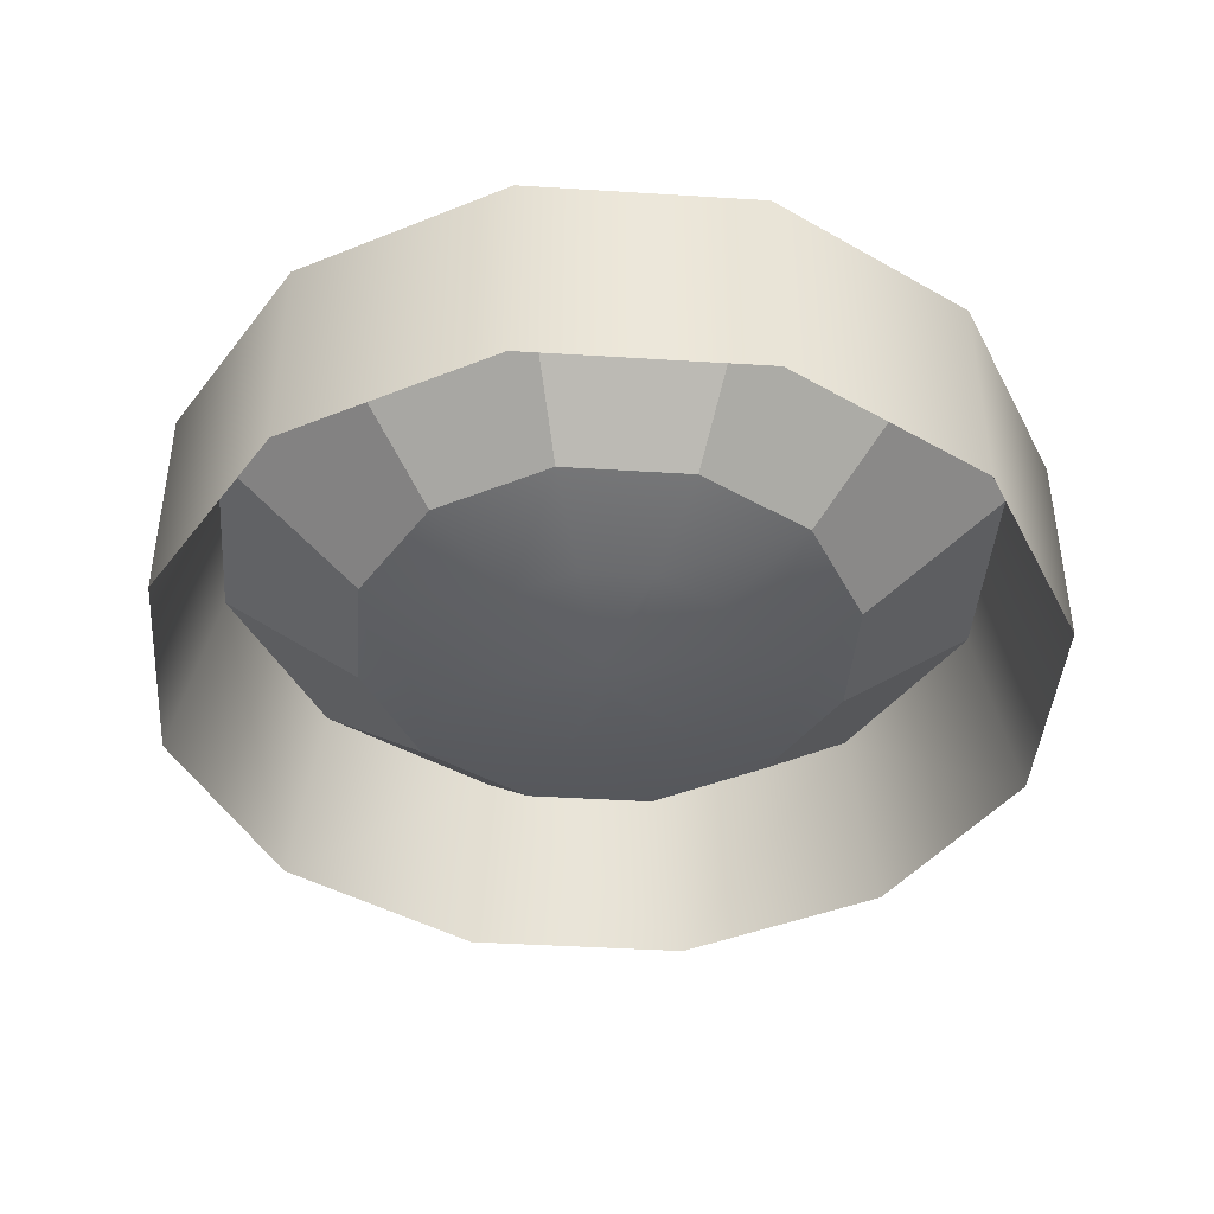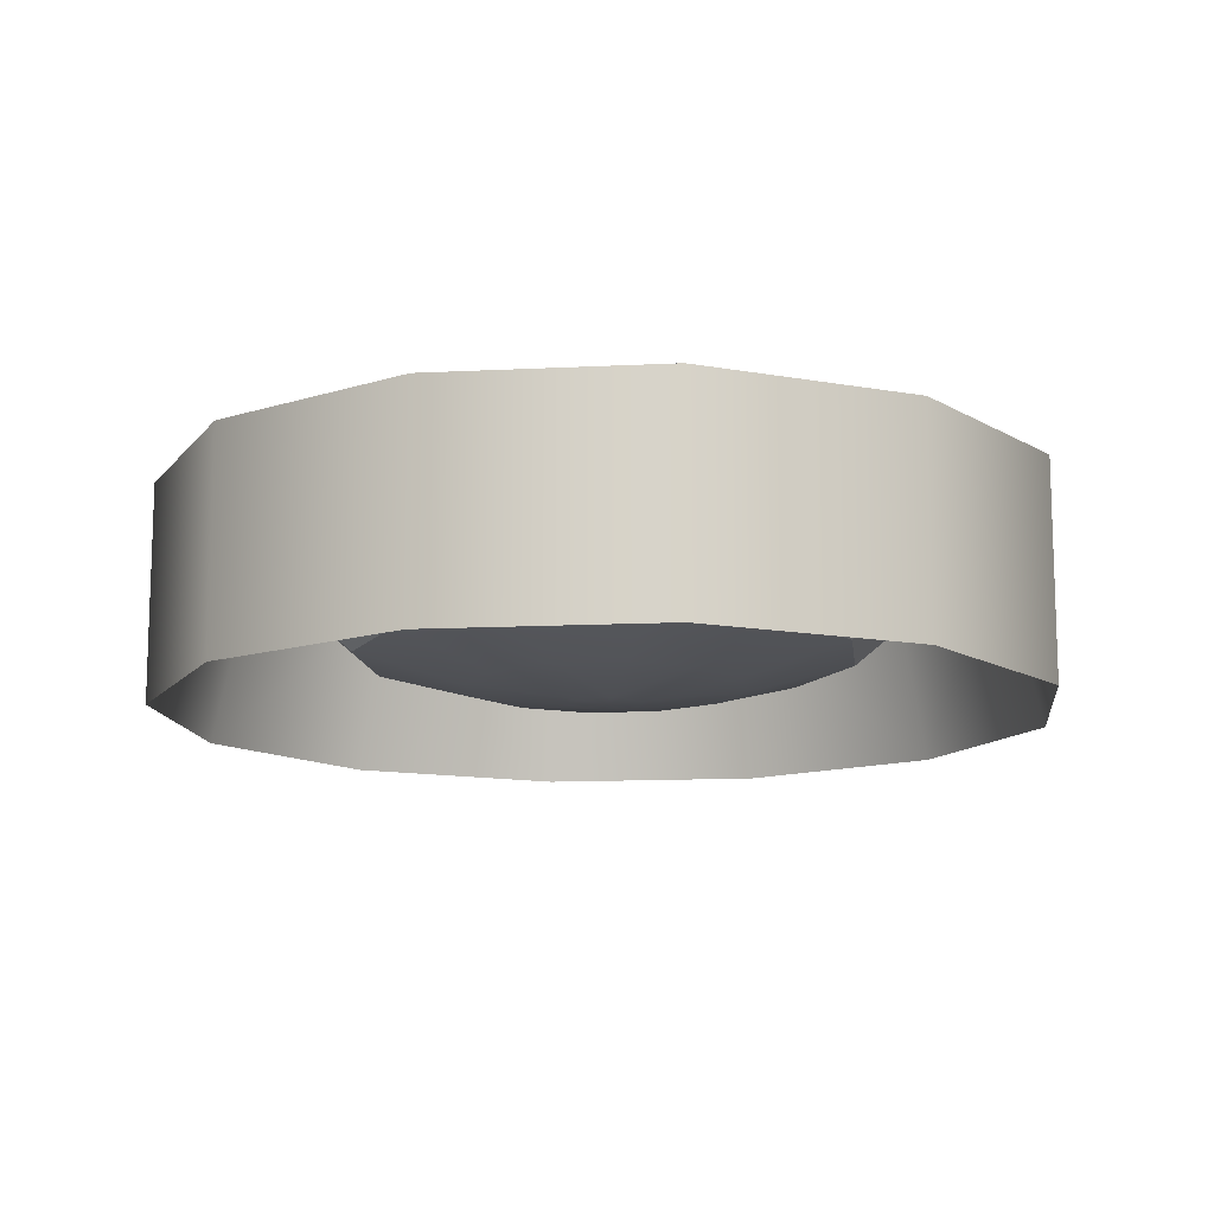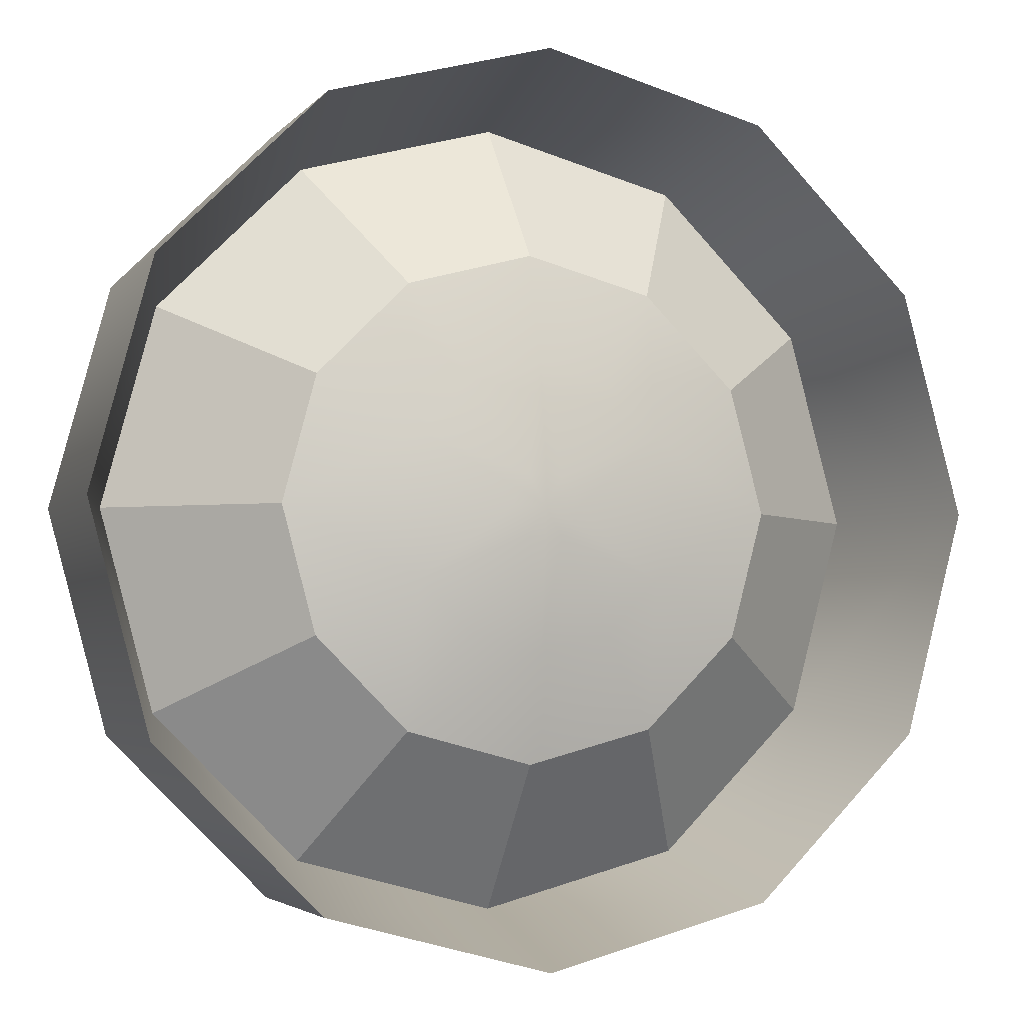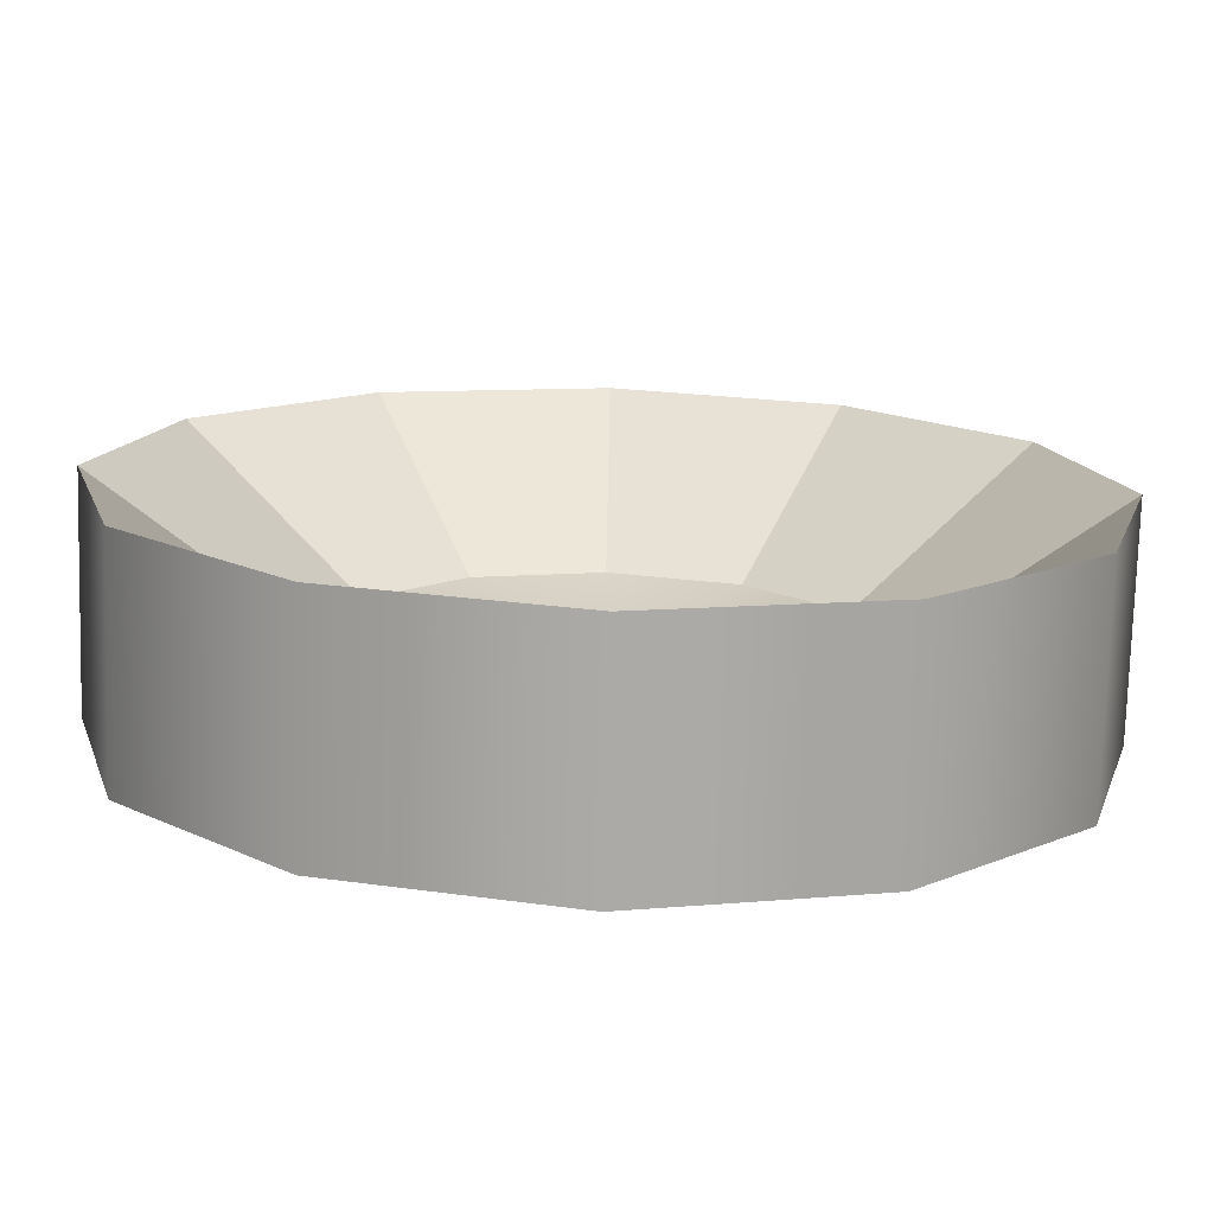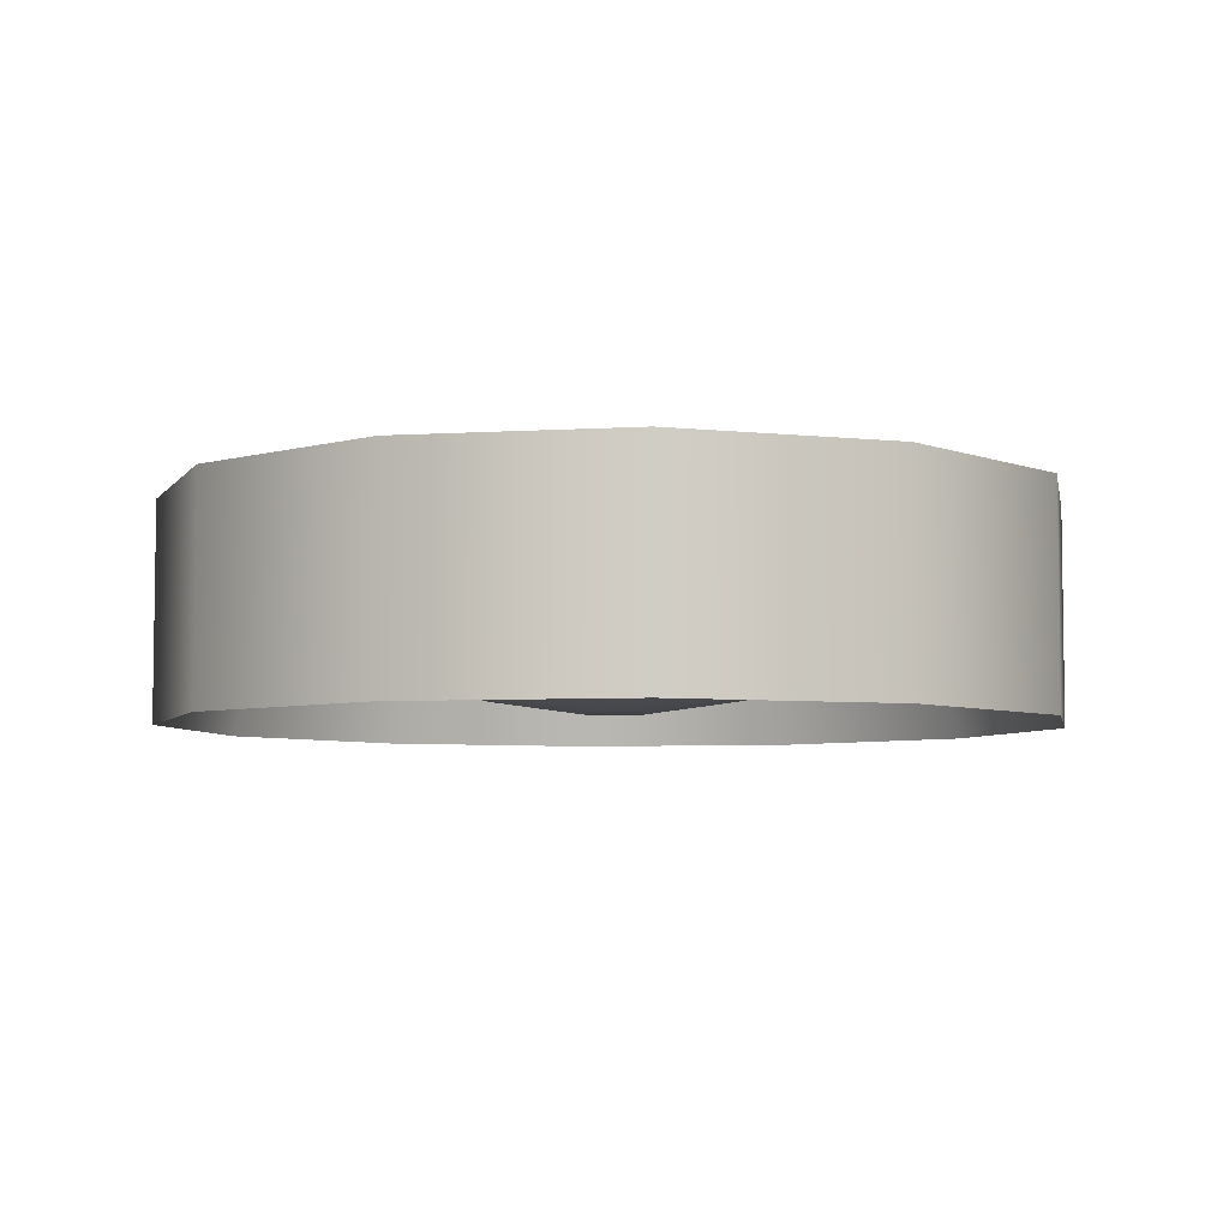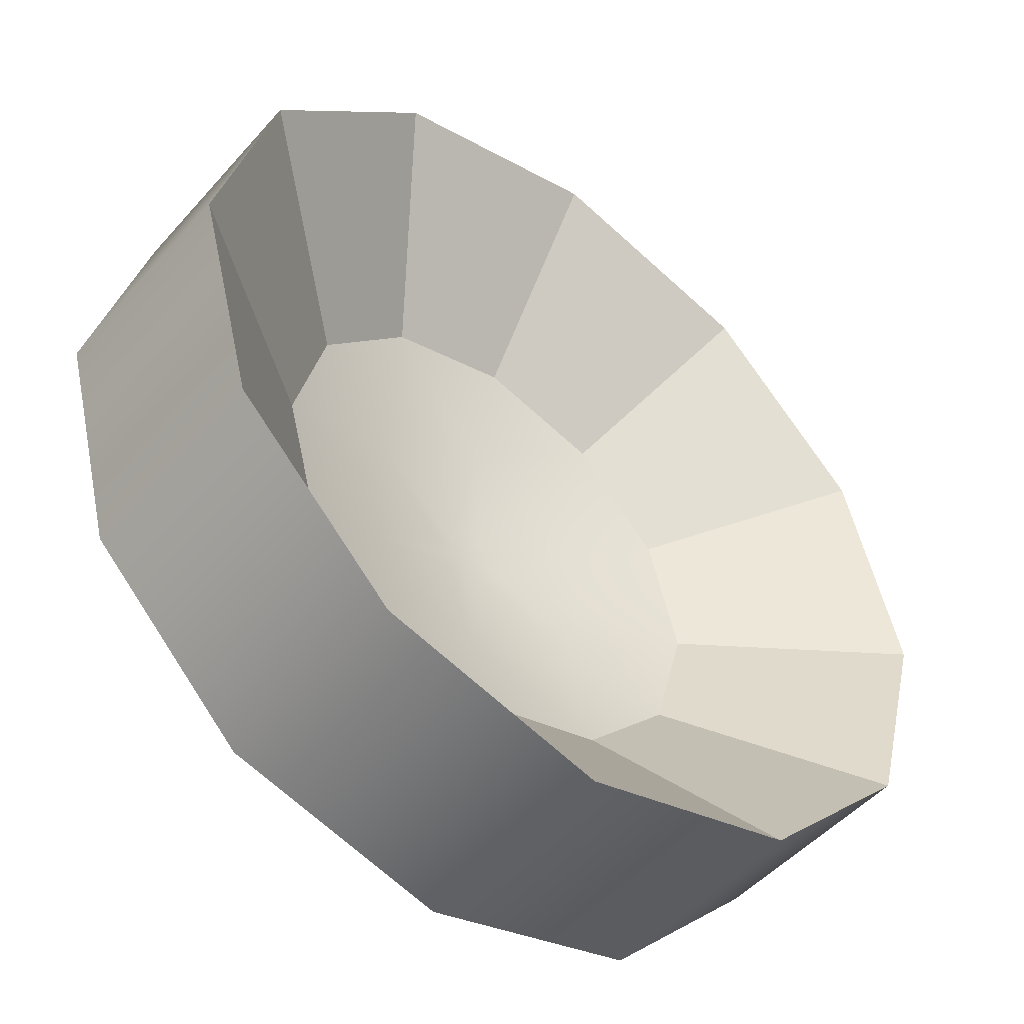
<metadata>
{"format":"obj","ext":"obj","renderer":"f3d","projection":"perspective","resolution":1024,"background":"white","views":[{"elev":-42.2,"azim":-139.3,"up":"+Y"},{"elev":-12.4,"azim":-158.3,"up":"+Y"},{"elev":-3.7,"azim":-19.7,"up":"+Z"},{"elev":-75.8,"azim":178.4,"up":"+Z"},{"elev":-5.5,"azim":-124.0,"up":"+Y"},{"elev":-49.2,"azim":140.5,"up":"+Z"}]}
</metadata>
<code>
g Converted object 0
v 10.75 -0.01405 0
v 6.046 -3.389 0
v 3.4 -4.097 0
v 0.806 -4.472 0
v 9.309 -0.01405 5.375
v 5.236 -3.389 3.023
v 2.945 -4.097 1.701
v 0.6979 -4.472 0.4036
v 5.374 -0.01405 9.31
v 3.022 -3.389 5.237
v 1.7 -4.097 2.946
v 0.4025 -4.472 0.699
v -0.001127 -0.01405 10.75
v -0.001127 -3.389 6.047
v -0.001127 -4.097 3.401
v -0.001127 -4.472 0.8072
v -5.376 -0.01405 9.31
v -3.025 -3.389 5.237
v -1.702 -4.097 2.946
v -0.4047 -4.472 0.699
v -9.311 -0.01405 5.375
v -5.238 -3.389 3.023
v -2.947 -4.097 1.701
v -0.7001 -4.472 0.4036
v -10.75 -0.01405 0
v -6.048 -3.389 0
v -3.402 -4.097 0
v -0.8083 -4.472 0
v -9.311 -0.01405 -5.375
v -5.238 -3.389 -3.023
v -2.947 -4.097 -1.701
v -0.7001 -4.472 -0.4036
v -5.376 -0.01405 -9.31
v -3.025 -3.389 -5.237
v -1.702 -4.097 -2.946
v -0.4047 -4.472 -0.699
v -0.001127 -0.01405 -10.75
v -0.001127 -3.389 -6.047
v -0.001127 -4.097 -3.401
v -0.001127 -4.472 -0.8072
v 5.374 -0.01405 -9.31
v 3.022 -3.389 -5.237
v 1.7 -4.097 -2.946
v 0.4025 -4.472 -0.699
v 9.309 -0.01405 -5.375
v 5.236 -3.389 -3.023
v 2.945 -4.097 -1.701
v 0.6979 -4.472 -0.4036
v -0.001127 -4.472 0
v 10.75 -5.306 0
v 10.75 -0.01405 0
v 9.309 -5.306 5.375
v 9.309 -0.01405 5.375
v 5.374 -5.306 9.31
v 5.374 -0.01405 9.31
v -0.001127 -5.306 10.75
v -0.001127 -0.01405 10.75
v -5.376 -5.306 9.31
v -5.376 -0.01405 9.31
v -9.311 -5.306 5.375
v -9.311 -0.01405 5.375
v -10.75 -5.306 0
v -10.75 -0.01405 0
v -9.311 -5.306 -5.375
v -9.311 -0.01405 -5.375
v -5.376 -5.306 -9.31
v -5.376 -0.01405 -9.31
v -0.001127 -5.306 -10.75
v -0.001127 -0.01405 -10.75
v 5.374 -5.306 -9.31
v 5.374 -0.01405 -9.31
v 9.309 -5.306 -5.375
v 9.309 -0.01405 -5.375
v 9.674 -0.8807 0
v 6.046 -3.922 0
v 3.4 -4.631 0
v 0.806 -5.006 0
v 8.378 -0.8807 4.838
v 5.236 -3.922 3.023
v 2.945 -4.631 1.701
v 0.6979 -5.006 0.4036
v 4.836 -0.8807 8.379
v 3.022 -3.922 5.237
v 1.7 -4.631 2.946
v 0.4025 -5.006 0.699
v -0.001015 -0.8807 9.675
v -0.001127 -3.922 6.047
v -0.001127 -4.631 3.401
v -0.001127 -5.006 0.8072
v -4.839 -0.8807 8.379
v -3.025 -3.922 5.237
v -1.702 -4.631 2.946
v -0.4047 -5.006 0.699
v -8.38 -0.8807 4.838
v -5.238 -3.922 3.023
v -2.947 -4.631 1.701
v -0.7001 -5.006 0.4036
v -9.676 -0.8807 0
v -6.048 -3.922 0
v -3.402 -4.631 0
v -0.8083 -5.006 0
v -8.38 -0.8807 -4.838
v -5.238 -3.922 -3.023
v -2.947 -4.631 -1.701
v -0.7001 -5.006 -0.4036
v -4.839 -0.8807 -8.379
v -3.025 -3.922 -5.237
v -1.702 -4.631 -2.946
v -0.4047 -5.006 -0.699
v -0.001015 -0.8807 -9.675
v -0.001127 -3.922 -6.047
v -0.001127 -4.631 -3.401
v -0.001127 -5.006 -0.8072
v 4.836 -0.8807 -8.379
v 3.022 -3.922 -5.237
v 1.7 -4.631 -2.946
v 0.4025 -5.006 -0.699
v 8.378 -0.8807 -4.838
v 5.236 -3.922 -3.023
v 2.945 -4.631 -1.701
v 0.6979 -5.006 -0.4036
v -0.001127 -5.006 0
v 10.75 -5.306 0
v 9.674 -0.8807 0
v 9.309 -5.306 5.375
v 8.378 -0.8807 4.838
v 5.374 -5.306 9.31
v 4.836 -0.8807 8.379
v -0.001127 -5.306 10.75
v -0.001015 -0.8807 9.675
v -5.376 -5.306 9.31
v -4.839 -0.8807 8.379
v -9.311 -5.306 5.375
v -8.38 -0.8807 4.838
v -10.75 -5.306 0
v -9.676 -0.8807 0
v -9.311 -5.306 -5.375
v -8.38 -0.8807 -4.838
v -5.376 -5.306 -9.31
v -4.839 -0.8807 -8.379
v -0.001127 -5.306 -10.75
v -0.001015 -0.8807 -9.675
v 5.374 -5.306 -9.31
v 4.836 -0.8807 -8.379
v 9.309 -5.306 -5.375
v 8.378 -0.8807 -4.838
f 4 49 8
f 1 2 5
f 2 6 5
f 2 3 7
f 2 7 6
f 3 4 7
f 4 8 7
f 8 49 12
f 5 6 10
f 5 10 9
f 6 7 10
f 7 11 10
f 7 8 12
f 7 12 11
f 12 49 16
f 9 10 13
f 10 14 13
f 10 11 15
f 10 15 14
f 11 12 15
f 12 16 15
f 16 49 20
f 13 14 18
f 13 18 17
f 14 15 18
f 15 19 18
f 15 16 20
f 15 20 19
f 20 49 24
f 17 18 21
f 18 22 21
f 18 19 23
f 18 23 22
f 19 20 23
f 20 24 23
f 24 49 28
f 21 22 26
f 21 26 25
f 22 23 26
f 23 27 26
f 23 24 28
f 23 28 27
f 28 49 32
f 25 26 29
f 26 30 29
f 26 27 31
f 26 31 30
f 27 28 31
f 28 32 31
f 32 49 36
f 29 30 34
f 29 34 33
f 30 31 34
f 31 35 34
f 31 32 36
f 31 36 35
f 36 49 40
f 33 34 37
f 34 38 37
f 34 35 39
f 34 39 38
f 35 36 39
f 36 40 39
f 40 49 44
f 37 38 42
f 37 42 41
f 38 39 42
f 39 43 42
f 39 40 44
f 39 44 43
f 44 49 48
f 41 42 45
f 42 46 45
f 42 43 47
f 42 47 46
f 43 44 47
f 44 48 47
f 48 49 4
f 45 46 2
f 45 2 1
f 46 47 2
f 47 3 2
f 47 48 4
f 47 4 3
f 50 51 53
f 50 53 52
f 52 53 54
f 53 55 54
f 54 55 57
f 54 57 56
f 56 57 58
f 57 59 58
f 58 59 61
f 58 61 60
f 60 61 62
f 61 63 62
f 62 63 65
f 62 65 64
f 64 65 66
f 65 67 66
f 66 67 69
f 66 69 68
f 68 69 70
f 69 71 70
f 70 71 73
f 70 73 72
f 72 73 50
f 73 51 50
f 81 122 77
f 78 75 74
f 78 79 75
f 80 76 75
f 79 80 75
f 80 77 76
f 80 81 77
f 85 122 81
f 83 79 78
f 82 83 78
f 83 80 79
f 83 84 80
f 85 81 80
f 84 85 80
f 89 122 85
f 86 83 82
f 86 87 83
f 88 84 83
f 87 88 83
f 88 85 84
f 88 89 85
f 93 122 89
f 91 87 86
f 90 91 86
f 91 88 87
f 91 92 88
f 93 89 88
f 92 93 88
f 97 122 93
f 94 91 90
f 94 95 91
f 96 92 91
f 95 96 91
f 96 93 92
f 96 97 93
f 101 122 97
f 99 95 94
f 98 99 94
f 99 96 95
f 99 100 96
f 101 97 96
f 100 101 96
f 105 122 101
f 102 99 98
f 102 103 99
f 104 100 99
f 103 104 99
f 104 101 100
f 104 105 101
f 109 122 105
f 107 103 102
f 106 107 102
f 107 104 103
f 107 108 104
f 109 105 104
f 108 109 104
f 113 122 109
f 110 107 106
f 110 111 107
f 112 108 107
f 111 112 107
f 112 109 108
f 112 113 109
f 117 122 113
f 115 111 110
f 114 115 110
f 115 112 111
f 115 116 112
f 117 113 112
f 116 117 112
f 121 122 117
f 118 115 114
f 118 119 115
f 120 116 115
f 119 120 115
f 120 117 116
f 120 121 117
f 77 122 121
f 75 119 118
f 74 75 118
f 75 120 119
f 75 76 120
f 77 121 120
f 76 77 120
f 126 124 123
f 125 126 123
f 127 126 125
f 127 128 126
f 130 128 127
f 129 130 127
f 131 130 129
f 131 132 130
f 134 132 131
f 133 134 131
f 135 134 133
f 135 136 134
f 138 136 135
f 137 138 135
f 139 138 137
f 139 140 138
f 142 140 139
f 141 142 139
f 143 142 141
f 143 144 142
f 146 144 143
f 145 146 143
f 123 146 145
f 123 124 146

</code>
